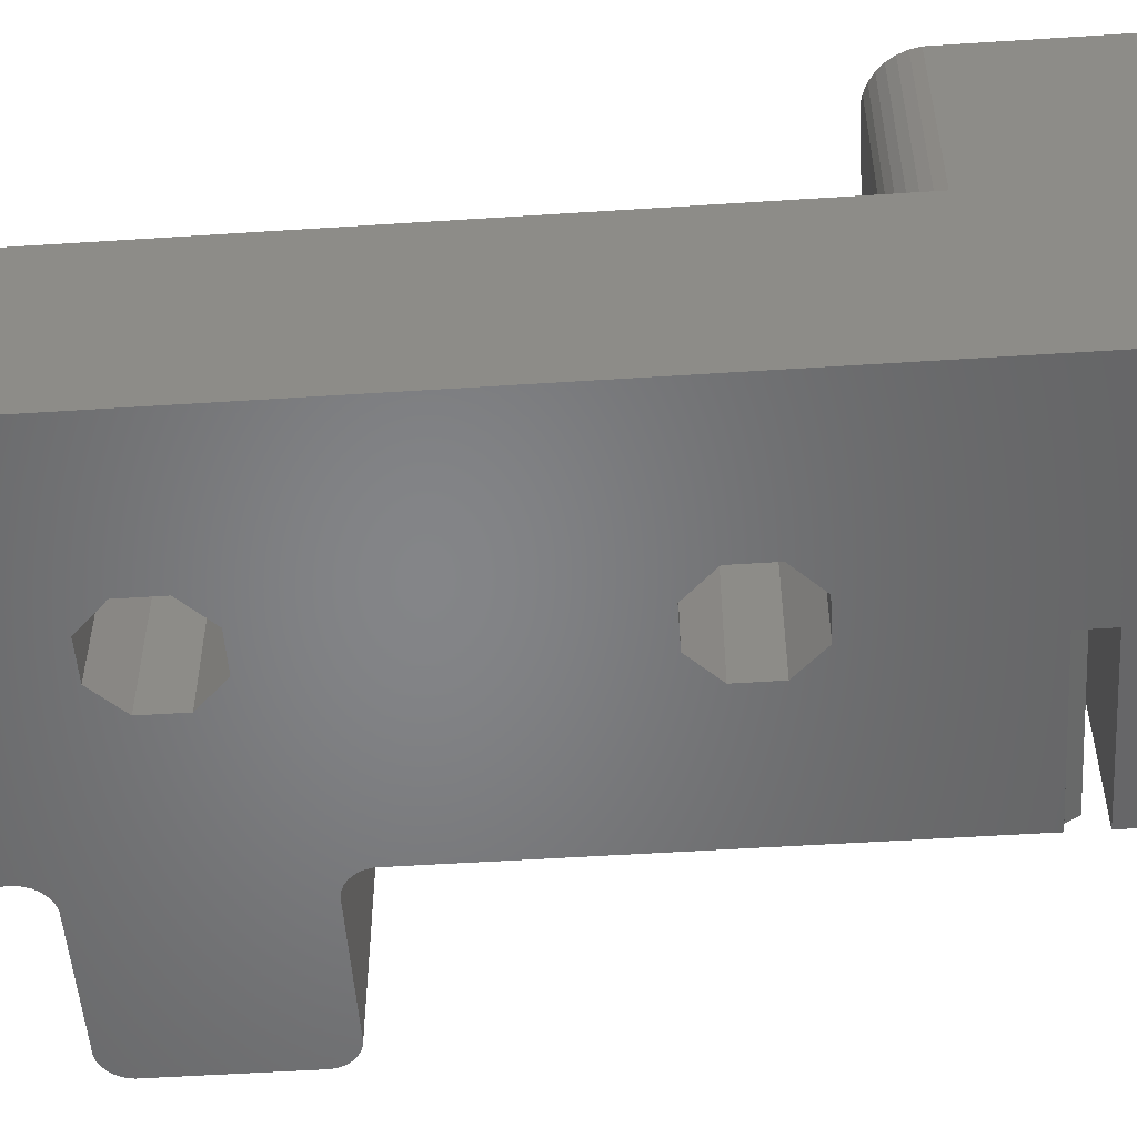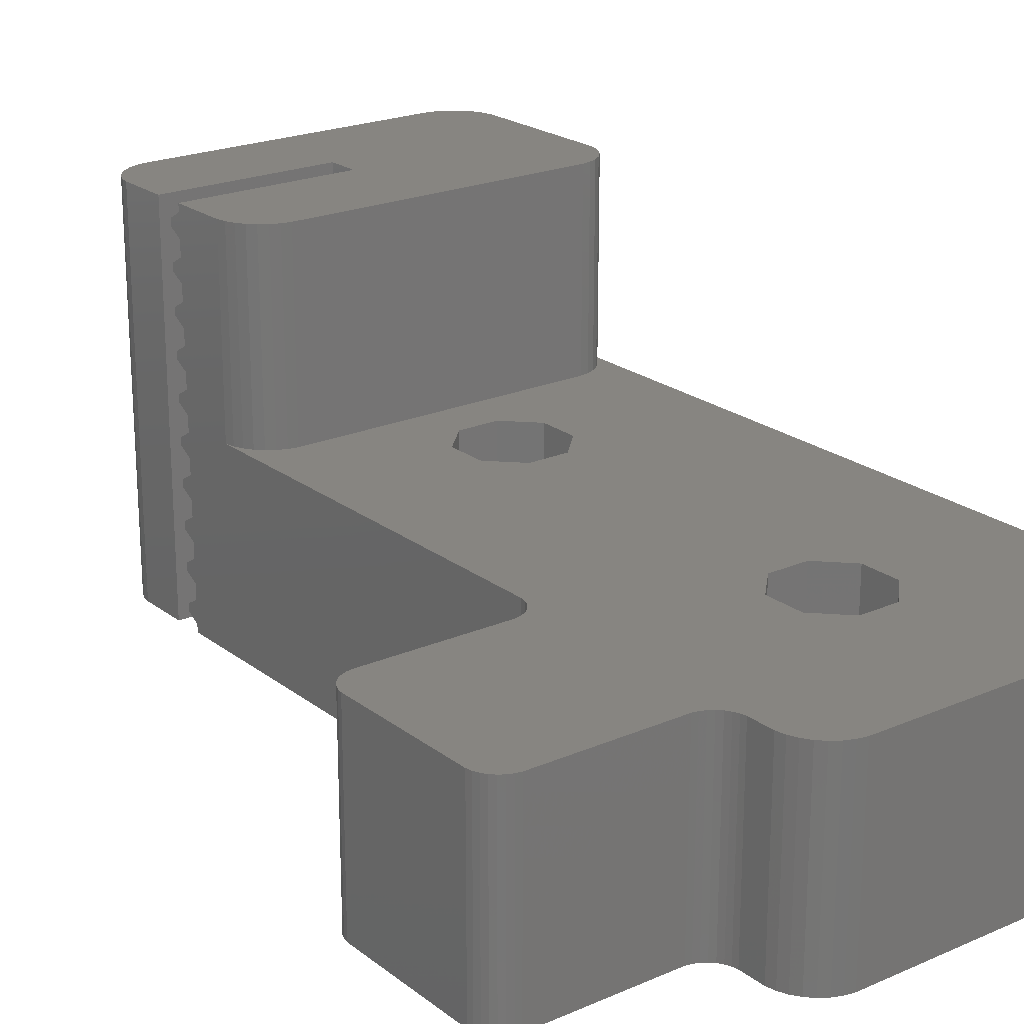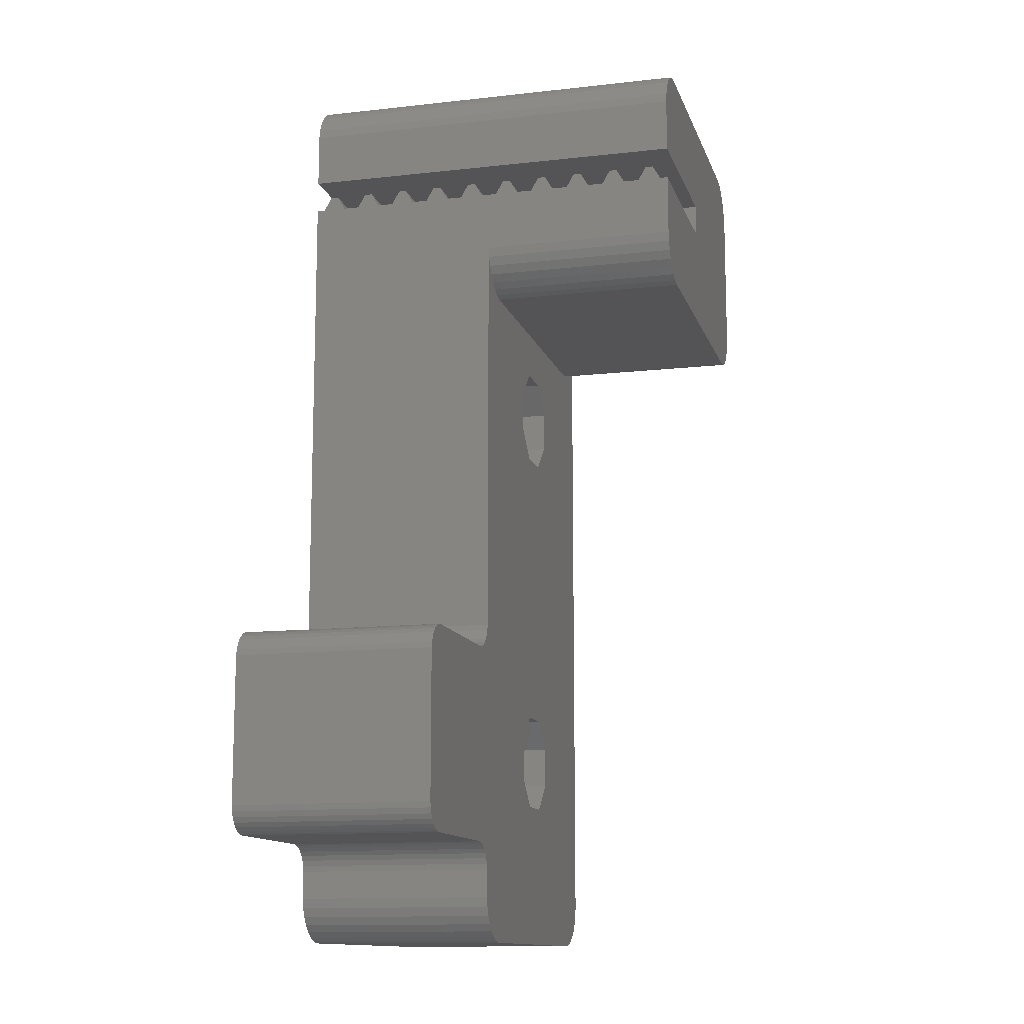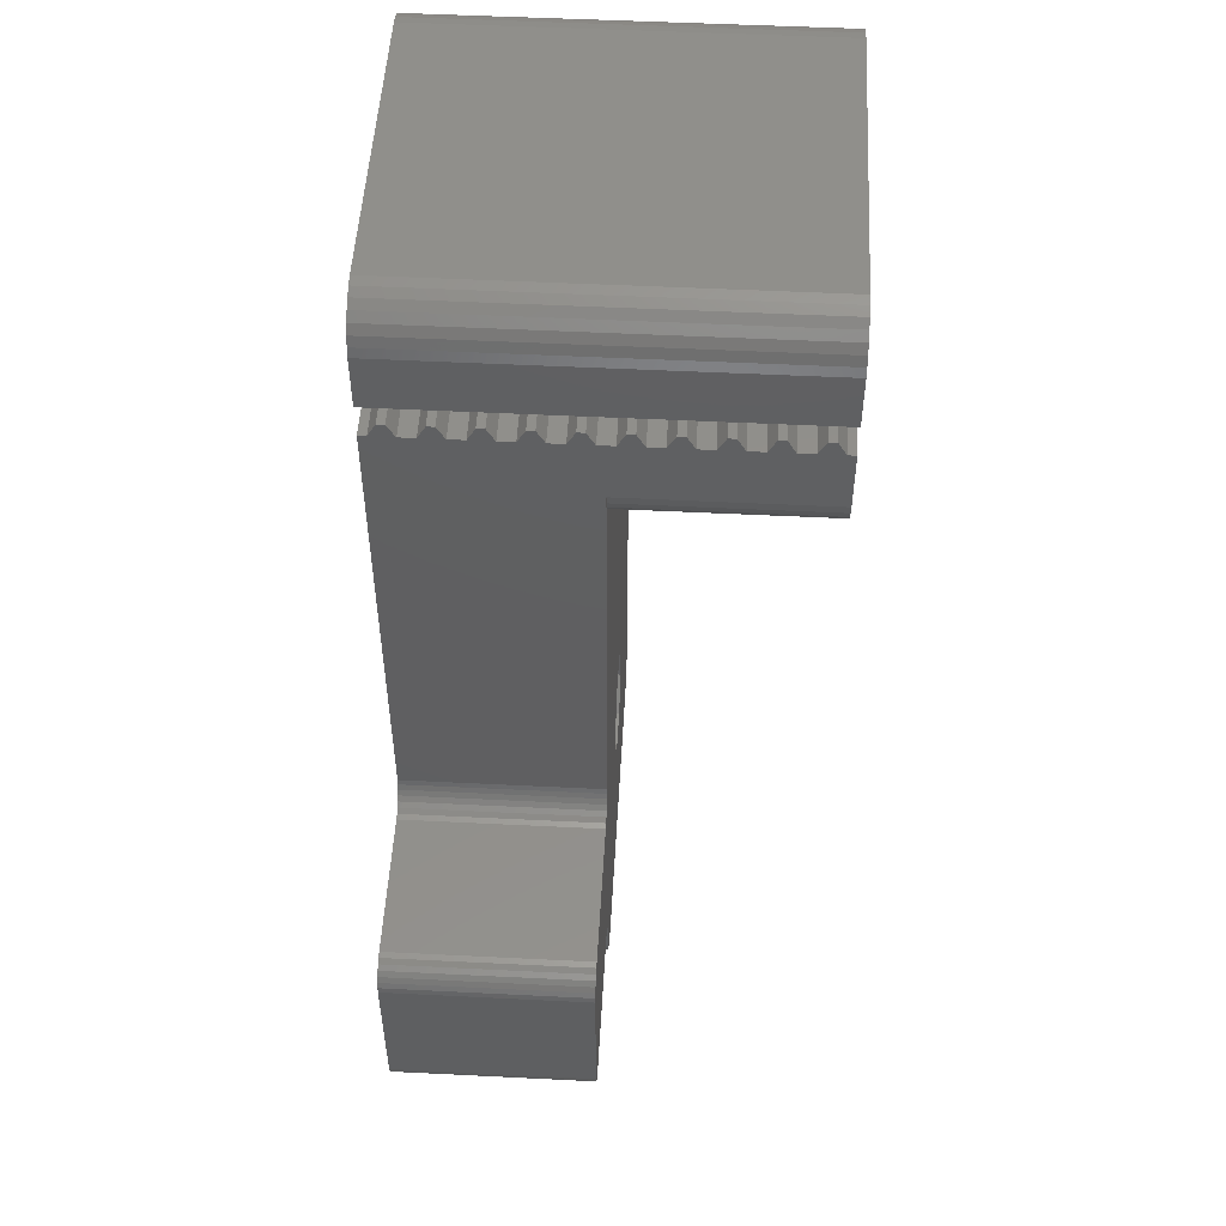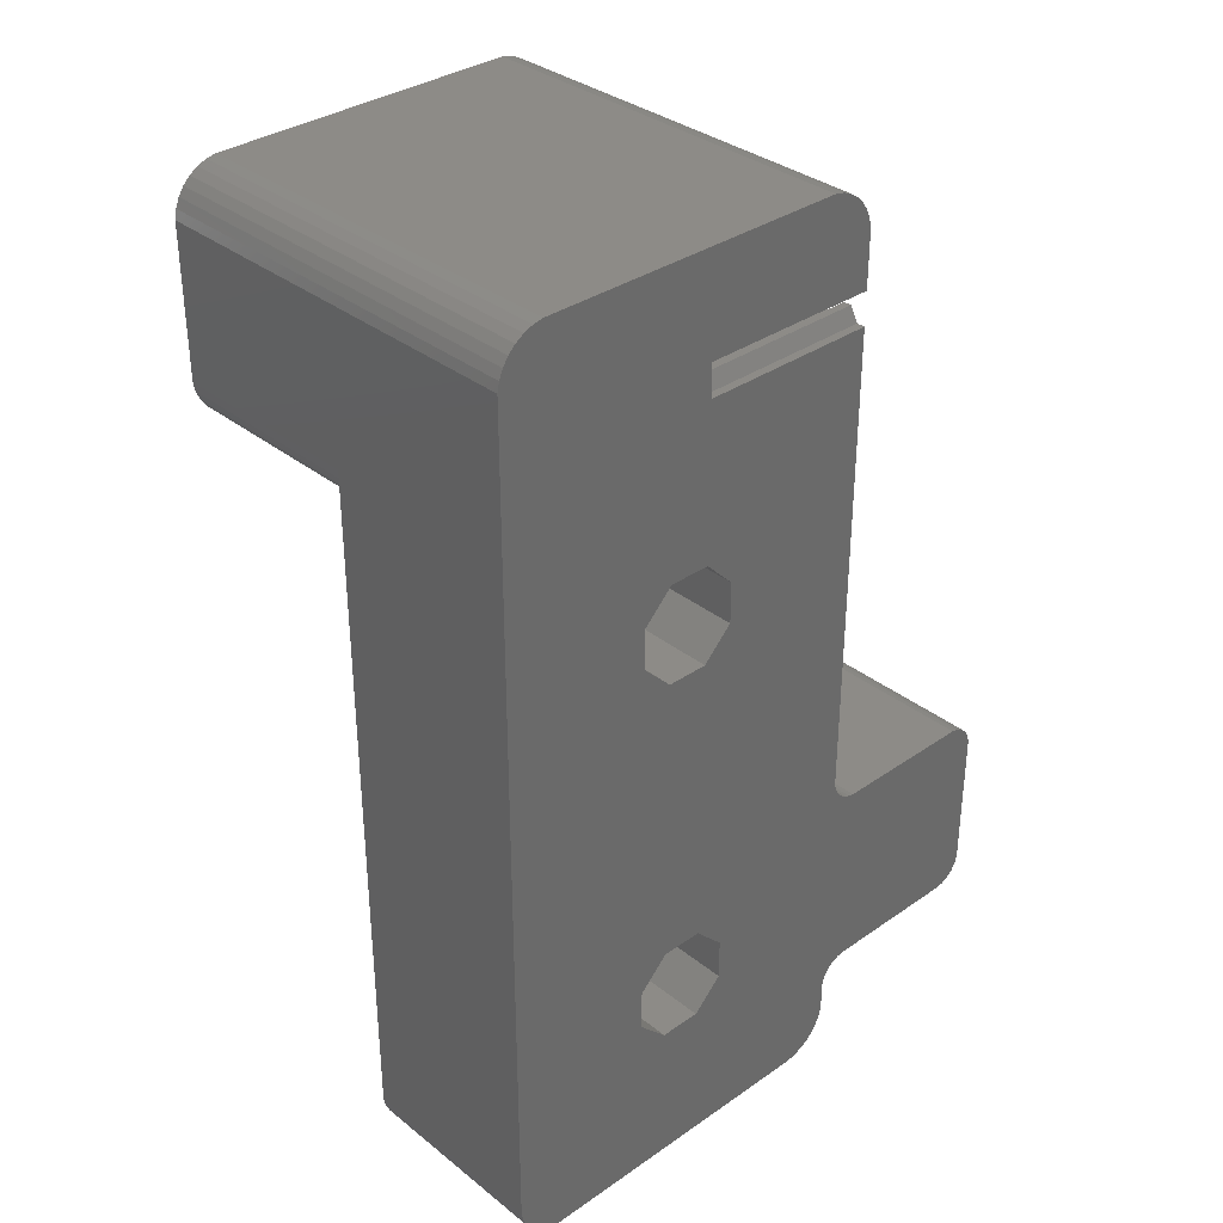
<metadata>
{"format":"stl","ext":"stl","renderer":"f3d","projection":"perspective","resolution":1024,"background":"white","views":[{"elev":-52.3,"azim":94.0,"up":"+Z"},{"elev":21.8,"azim":-37.3,"up":"+Z"},{"elev":-12.6,"azim":-75.2,"up":"+Y"},{"elev":51.2,"azim":-86.9,"up":"+Y"},{"elev":34.0,"azim":136.8,"up":"+Y"}]}
</metadata>
<code>
# stl→obj: 280 verts, 564 faces
v -10.33 -15.54 0
v -2.5 -11.04 0
v -10.17 -15.79 0
v -2.5 -8.964 0
v -10.06 -3.938 0
v -10 -3.648 0
v -10.54 -15.33 0
v -10.17 -4.211 0
v -10.79 -15.17 0
v -10.33 -4.456 0
v -10.54 -4.665 0
v -10.79 -4.829 0
v -11.06 -15.06 0
v -11.06 -4.942 0
v -11.35 -15 0
v -11.35 -5 0
v -18.65 -15 0
v -18.65 -5 0
v -20 -13.65 0
v -18.94 -14.94 0
v -19.21 -14.83 0
v -20 -6.352 0
v -19.46 -14.67 0
v -18.94 -5.058 0
v -19.67 -14.46 0
v -19.21 -5.171 0
v -19.83 -14.21 0
v -19.46 -5.335 0
v -19.94 -13.94 0
v -19.67 -5.544 0
v -19.83 -5.789 0
v -19.94 -6.062 0
v -1.036 12.5 0
v -1 20.35 0
v 1.036 12.5 0
v -10 20.35 0
v -2.5 11.04 0
v -2.5 8.964 0
v -10 -17.75 0
v -7.746 -20 0
v -8.229 -19.9 0
v -8.684 -19.72 0
v -9.094 -19.44 0
v -9.442 -19.09 0
v -9.715 -18.68 0
v -9.904 -18.23 0
v -10 -16.35 0
v -10.06 -16.06 0
v 1.036 -7.5 0
v 2.5 8.964 0
v 2.5 -8.964 0
v 1.036 7.5 0
v -1.036 -7.5 0
v -1.036 7.5 0
v 7.746 -20 0
v 10 -17.75 0
v 9.904 -18.23 0
v 10 24.75 0
v 9.715 -18.68 0
v 2.5 11.04 0
v 9.442 -19.09 0
v 9.094 -19.44 0
v 8.684 -19.72 0
v -1 22 0
v 8.229 -19.9 0
v 7.746 27 0
v 2.5 -11.04 0
v 9.904 25.23 0
v 9.715 25.68 0
v 1.036 -12.5 0
v -1.036 -12.5 0
v 9.442 26.09 0
v 9.094 26.44 0
v 8.684 26.72 0
v 8.229 26.9 0
v -7.746 27 0
v -10 22 0
v -10 24.75 0
v -8.229 26.9 0
v -8.684 26.72 0
v -9.094 26.44 0
v -9.442 26.09 0
v -9.715 25.68 0
v -9.904 25.23 0
v -10.33 -4.456 10
v -2.5 -8.964 10
v -10.17 -4.211 10
v -2.5 -11.04 10
v -10.06 -16.06 10
v -10 -16.35 10
v -10.54 -4.665 10
v -10.17 -15.79 10
v -10.79 -4.829 10
v -10.33 -15.54 10
v -10.54 -15.33 10
v -10.79 -15.17 10
v -11.06 -4.942 10
v -11.06 -15.06 10
v -11.35 -5 10
v -11.35 -15 10
v -18.65 -5 10
v -18.65 -15 10
v -20 -6.352 10
v -18.94 -5.058 10
v -19.21 -5.171 10
v -20 -13.65 10
v -19.46 -5.335 10
v -18.94 -14.94 10
v -19.67 -5.544 10
v -19.21 -14.83 10
v -19.83 -5.789 10
v -19.46 -14.67 10
v -19.94 -6.062 10
v -19.67 -14.46 10
v -19.83 -14.21 10
v -19.94 -13.94 10
v 1.036 7.5 10
v 2.5 -8.964 10
v 2.5 8.964 10
v 1.036 -7.5 10
v -1.036 7.5 10
v -1.036 -7.5 10
v -10 -3.648 10
v -2.5 8.964 10
v 9.904 16.77 10
v 10 -17.75 10
v 10 17.25 10
v 9.715 16.32 10
v 9.442 15.91 10
v 9.094 15.56 10
v 2.5 -11.04 10
v 7.746 -20 10
v 9.904 -18.23 10
v 8.684 15.28 10
v 9.715 -18.68 10
v 8.229 15.1 10
v 9.442 -19.09 10
v 7.746 15 10
v 9.094 -19.44 10
v 2.5 11.04 10
v 1.036 12.5 10
v -1.036 12.5 10
v -7.746 15 10
v -2.5 11.04 10
v -10.06 -3.938 10
v -8.229 15.1 10
v 8.684 -19.72 10
v 8.229 -19.9 10
v 1.036 -12.5 10
v -1.036 -12.5 10
v -7.746 -20 10
v -8.684 15.28 10
v -9.094 15.56 10
v -10 -17.75 10
v -9.442 15.91 10
v -8.229 -19.9 10
v -9.715 16.32 10
v -8.684 -19.72 10
v -9.904 16.77 10
v -9.094 -19.44 10
v -10 17.25 10
v -9.442 -19.09 10
v -9.715 -18.68 10
v -9.904 -18.23 10
v -10 20.35 0.4041
v -10 20.35 1.596
v -10 20.35 2.404
v -10 20.35 3.596
v -10 20.35 4.404
v -10 20.35 5.596
v -10 20.35 6.404
v -10 20.35 7.596
v -10 20.35 8.404
v -10 20.35 9.596
v -10 20.35 10.4
v -10 20.35 11.6
v -10 20.35 12.4
v -10 20.35 13.6
v -10 20.35 14.4
v -10 20.35 15.6
v -10 17.25 20
v -10 20.35 16.4
v -10 20.35 17.6
v -10 20.35 18.4
v -10 20.35 19.6
v -10 21.05 1.192
v -10 21.05 0.8083
v -10 21.05 3.192
v -10 21.05 2.808
v -10 21.05 5.192
v -10 21.05 4.808
v -10 21.05 7.192
v -10 21.05 6.808
v -10 21.05 9.192
v -10 21.05 8.808
v -10 21.05 11.19
v -10 21.05 10.81
v -10 21.05 13.19
v -10 21.05 12.81
v -10 21.05 15.19
v -10 21.05 14.81
v -10 21.05 17.19
v -10 21.05 16.81
v -10 21.05 19.19
v -10 21.05 18.81
v -10 20.35 20
v -10 24.75 20
v -10 22 20
v 10 24.75 20
v 10 17.25 20
v 9.715 16.32 20
v 9.904 16.77 20
v 7.746 15 20
v -7.746 15 20
v 9.904 25.23 20
v -9.094 26.44 20
v -8.684 26.72 20
v 9.094 15.56 20
v 8.684 15.28 20
v 7.746 27 20
v 8.229 26.9 20
v -8.229 26.9 20
v -8.229 15.1 20
v -1 20.35 20
v 9.715 25.68 20
v 9.442 26.09 20
v -1 22 20
v 9.094 26.44 20
v 8.684 26.72 20
v 9.442 15.91 20
v 8.229 15.1 20
v -7.746 27 20
v -9.442 26.09 20
v -9.715 25.68 20
v -9.904 25.23 20
v -8.684 15.28 20
v -9.094 15.56 20
v -9.442 15.91 20
v -9.715 16.32 20
v -9.904 16.77 20
v -1 20.35 17.6
v -1 21.05 18.81
v -1 21.05 17.19
v -1 20.35 18.4
v -1 20.35 15.6
v -1 21.05 16.81
v -1 21.05 15.19
v -1 20.35 16.4
v -1 20.35 13.6
v -1 21.05 14.81
v -1 21.05 13.19
v -1 20.35 14.4
v -1 20.35 11.6
v -1 21.05 12.81
v -1 21.05 11.19
v -1 20.35 12.4
v -1 20.35 9.596
v -1 21.05 10.81
v -1 21.05 9.192
v -1 20.35 10.4
v -1 20.35 7.596
v -1 21.05 8.808
v -1 21.05 7.192
v -1 20.35 8.404
v -1 20.35 5.596
v -1 21.05 6.808
v -1 21.05 5.192
v -1 20.35 6.404
v -1 20.35 3.596
v -1 21.05 4.808
v -1 21.05 3.192
v -1 20.35 4.404
v -1 20.35 1.596
v -1 21.05 2.808
v -1 21.05 1.192
v -1 20.35 2.404
v -1 21.05 0.8083
v -1 20.35 0.4041
v -1 21.05 19.19
v -1 20.35 19.6
f 1 2 3
f 4 5 6
f 7 2 1
f 4 8 5
f 9 2 7
f 4 10 8
f 2 9 4
f 4 11 10
f 12 4 9
f 4 12 11
f 13 12 9
f 13 14 12
f 15 14 13
f 15 16 14
f 17 16 15
f 17 18 16
f 19 17 20
f 17 19 18
f 19 20 21
f 22 18 19
f 19 21 23
f 18 22 24
f 19 23 25
f 24 22 26
f 19 25 27
f 26 22 28
f 19 27 29
f 28 22 30
f 30 22 31
f 31 22 32
f 33 34 35
f 36 33 37
f 36 38 6
f 39 40 41
f 39 41 42
f 39 42 43
f 39 43 44
f 39 44 45
f 39 45 46
f 40 39 47
f 48 40 47
f 38 36 37
f 33 36 34
f 49 50 51
f 49 52 50
f 53 52 49
f 53 54 52
f 6 53 4
f 53 6 54
f 55 56 57
f 56 50 58
f 55 57 59
f 60 58 50
f 55 59 61
f 35 58 60
f 55 61 62
f 34 58 35
f 55 62 63
f 64 58 34
f 55 63 65
f 66 58 64
f 56 55 67
f 68 66 69
f 56 67 51
f 55 70 67
f 55 71 70
f 71 48 2
f 3 2 48
f 54 6 38
f 48 71 40
f 40 71 55
f 56 51 50
f 69 66 72
f 72 66 73
f 73 66 74
f 74 66 75
f 58 66 68
f 64 76 66
f 77 76 64
f 78 76 77
f 76 78 79
f 80 78 81
f 81 78 82
f 82 78 83
f 79 78 80
f 83 78 84
f 85 86 87
f 88 89 90
f 91 86 85
f 88 92 89
f 93 86 91
f 88 94 92
f 86 93 88
f 88 95 94
f 96 88 93
f 88 96 95
f 97 96 93
f 97 98 96
f 99 98 97
f 99 100 98
f 101 100 99
f 101 102 100
f 103 101 104
f 101 103 102
f 103 104 105
f 106 102 103
f 103 105 107
f 102 106 108
f 103 107 109
f 108 106 110
f 103 109 111
f 110 106 112
f 103 111 113
f 112 106 114
f 114 106 115
f 115 106 116
f 117 118 119
f 117 120 118
f 121 120 117
f 121 122 120
f 123 121 124
f 121 123 122
f 125 126 127
f 128 126 125
f 129 126 128
f 130 126 129
f 118 126 130
f 131 126 118
f 132 126 131
f 126 132 133
f 118 130 134
f 133 132 135
f 119 134 136
f 135 132 137
f 119 136 138
f 137 132 139
f 119 138 140
f 138 141 140
f 138 142 141
f 143 124 144
f 145 122 123
f 124 143 146
f 142 143 144
f 143 142 138
f 134 119 118
f 139 132 147
f 147 132 148
f 149 132 131
f 150 132 149
f 150 151 132
f 90 150 88
f 122 145 86
f 124 146 123
f 87 86 145
f 123 146 152
f 150 90 151
f 123 152 153
f 154 151 90
f 123 153 155
f 151 154 156
f 123 155 157
f 156 154 158
f 123 157 159
f 158 154 160
f 123 159 161
f 160 154 162
f 162 154 163
f 163 154 164
f 13 96 98
f 96 13 9
f 9 95 96
f 95 9 7
f 1 95 7
f 95 1 94
f 3 94 1
f 94 3 92
f 48 92 3
f 92 48 89
f 47 89 48
f 89 47 90
f 6 165 36
f 165 6 166
f 166 6 167
f 167 161 168
f 168 161 169
f 169 161 170
f 170 161 171
f 171 161 172
f 172 161 173
f 173 161 174
f 174 161 175
f 175 161 176
f 176 161 177
f 177 161 178
f 178 161 179
f 179 161 180
f 181 180 161
f 180 181 182
f 182 181 183
f 183 181 184
f 184 181 185
f 167 6 161
f 161 6 123
f 165 186 187
f 186 165 166
f 167 188 189
f 188 167 168
f 169 190 191
f 190 169 170
f 171 192 193
f 192 171 172
f 173 194 195
f 194 173 174
f 175 196 197
f 196 175 176
f 177 198 199
f 198 177 178
f 179 200 201
f 200 179 180
f 182 202 203
f 202 182 183
f 184 204 205
f 204 184 185
f 185 181 206
f 77 207 78
f 207 77 208
f 39 90 47
f 90 39 154
f 17 100 102
f 100 17 15
f 15 98 100
f 98 15 13
f 8 145 5
f 145 8 87
f 10 87 8
f 87 10 85
f 11 85 10
f 85 11 91
f 11 93 91
f 93 11 12
f 12 97 93
f 97 12 14
f 14 99 97
f 99 14 16
f 16 101 99
f 101 16 18
f 5 123 6
f 123 5 145
f 27 116 29
f 116 27 115
f 19 103 22
f 103 19 106
f 29 106 19
f 106 29 116
f 18 104 101
f 104 18 24
f 22 113 32
f 113 22 103
f 30 107 28
f 107 30 109
f 25 115 27
f 115 25 114
f 26 107 105
f 107 26 28
f 24 105 104
f 105 24 26
f 31 109 30
f 109 31 111
f 32 111 31
f 111 32 113
f 20 102 108
f 102 20 17
f 23 110 112
f 110 23 21
f 21 108 110
f 108 21 20
f 23 114 25
f 114 23 112
f 135 57 133
f 57 135 59
f 133 56 126
f 56 133 57
f 63 139 147
f 139 63 62
f 137 59 135
f 59 137 61
f 127 209 210
f 209 127 58
f 56 127 126
f 127 56 58
f 45 164 46
f 164 45 163
f 44 163 45
f 163 44 162
f 40 132 151
f 132 40 55
f 55 148 132
f 148 55 65
f 139 61 137
f 61 139 62
f 65 147 148
f 147 65 63
f 46 154 39
f 154 46 164
f 42 156 158
f 156 42 41
f 43 158 160
f 158 43 42
f 41 151 156
f 151 41 40
f 43 162 44
f 162 43 160
f 211 125 212
f 125 211 128
f 143 213 214
f 213 143 138
f 209 68 215
f 68 209 58
f 80 216 217
f 216 80 81
f 134 218 219
f 218 134 130
f 75 220 221
f 220 75 66
f 79 217 222
f 217 79 80
f 212 127 210
f 127 212 125
f 146 214 223
f 214 146 143
f 220 209 215
f 209 224 210
f 220 215 225
f 213 210 224
f 220 225 226
f 209 220 227
f 220 226 228
f 210 213 212
f 220 228 229
f 211 213 230
f 220 229 221
f 230 213 218
f 218 213 219
f 219 213 231
f 209 227 224
f 232 227 220
f 207 232 222
f 207 222 217
f 207 217 216
f 207 216 233
f 207 233 234
f 207 234 235
f 232 207 208
f 232 208 227
f 212 213 211
f 224 214 213
f 206 214 224
f 181 214 206
f 223 181 236
f 236 181 237
f 237 181 238
f 238 181 239
f 214 181 223
f 239 181 240
f 230 128 211
f 128 230 129
f 76 222 232
f 222 76 79
f 66 232 220
f 232 66 76
f 74 221 229
f 221 74 75
f 84 234 83
f 234 84 235
f 157 240 159
f 240 157 239
f 138 231 213
f 231 138 136
f 215 69 225
f 69 215 68
f 73 229 228
f 229 73 74
f 225 72 226
f 72 225 69
f 226 73 228
f 73 226 72
f 83 233 82
f 233 83 234
f 78 235 84
f 235 78 207
f 159 181 161
f 181 159 240
f 136 219 231
f 219 136 134
f 153 236 237
f 236 153 152
f 153 238 155
f 238 153 237
f 152 223 236
f 223 152 146
f 82 216 81
f 216 82 233
f 218 129 230
f 129 218 130
f 155 239 157
f 239 155 238
f 49 118 120
f 118 49 51
f 150 2 88
f 2 150 71
f 4 122 86
f 122 4 53
f 53 120 122
f 120 53 49
f 88 4 86
f 4 88 2
f 67 118 51
f 118 67 131
f 70 150 149
f 150 70 71
f 70 131 67
f 131 70 149
f 60 141 35
f 141 60 140
f 124 37 144
f 37 124 38
f 50 117 119
f 117 50 52
f 144 33 142
f 33 144 37
f 33 141 142
f 141 33 35
f 50 140 60
f 140 50 119
f 52 121 117
f 121 52 54
f 54 124 121
f 124 54 38
f 241 242 243
f 242 241 244
f 245 246 247
f 246 245 248
f 249 250 251
f 250 249 252
f 253 254 255
f 254 253 256
f 257 258 259
f 258 257 260
f 261 262 263
f 262 261 264
f 265 266 267
f 266 265 268
f 269 270 271
f 270 269 272
f 273 274 275
f 274 273 276
f 275 64 277
f 34 277 64
f 277 34 278
f 274 64 275
f 271 64 274
f 270 64 271
f 267 64 270
f 266 64 267
f 263 64 266
f 262 64 263
f 259 64 262
f 64 259 227
f 258 227 259
f 255 227 258
f 254 227 255
f 251 227 254
f 250 227 251
f 247 227 250
f 246 227 247
f 243 227 246
f 242 227 243
f 279 227 242
f 224 279 280
f 279 224 227
f 165 277 278
f 277 165 187
f 34 165 278
f 165 34 36
f 186 273 275
f 273 186 166
f 167 274 276
f 274 167 189
f 273 167 276
f 167 273 166
f 188 269 271
f 269 188 168
f 269 169 272
f 169 269 168
f 169 270 272
f 270 169 191
f 190 265 267
f 265 190 170
f 265 171 268
f 171 265 170
f 171 266 268
f 266 171 193
f 192 261 263
f 261 192 172
f 173 262 264
f 262 173 195
f 261 173 264
f 173 261 172
f 194 257 259
f 257 194 174
f 175 258 260
f 258 175 197
f 257 175 260
f 175 257 174
f 196 253 255
f 253 196 176
f 177 254 256
f 254 177 199
f 253 177 256
f 177 253 176
f 198 249 251
f 249 198 178
f 249 179 252
f 179 249 178
f 179 250 252
f 250 179 201
f 200 245 247
f 245 200 180
f 245 182 248
f 182 245 180
f 182 246 248
f 246 182 203
f 202 241 243
f 241 202 183
f 184 242 244
f 242 184 205
f 241 184 244
f 184 241 183
f 204 280 279
f 280 204 185
f 280 206 224
f 206 280 185
f 242 204 279
f 204 242 205
f 246 202 243
f 202 246 203
f 250 200 247
f 200 250 201
f 254 198 251
f 198 254 199
f 258 196 255
f 196 258 197
f 262 194 259
f 194 262 195
f 266 192 263
f 192 266 193
f 270 190 267
f 190 270 191
f 274 188 271
f 188 274 189
f 277 186 275
f 186 277 187
f 77 227 208
f 227 77 64

</code>
